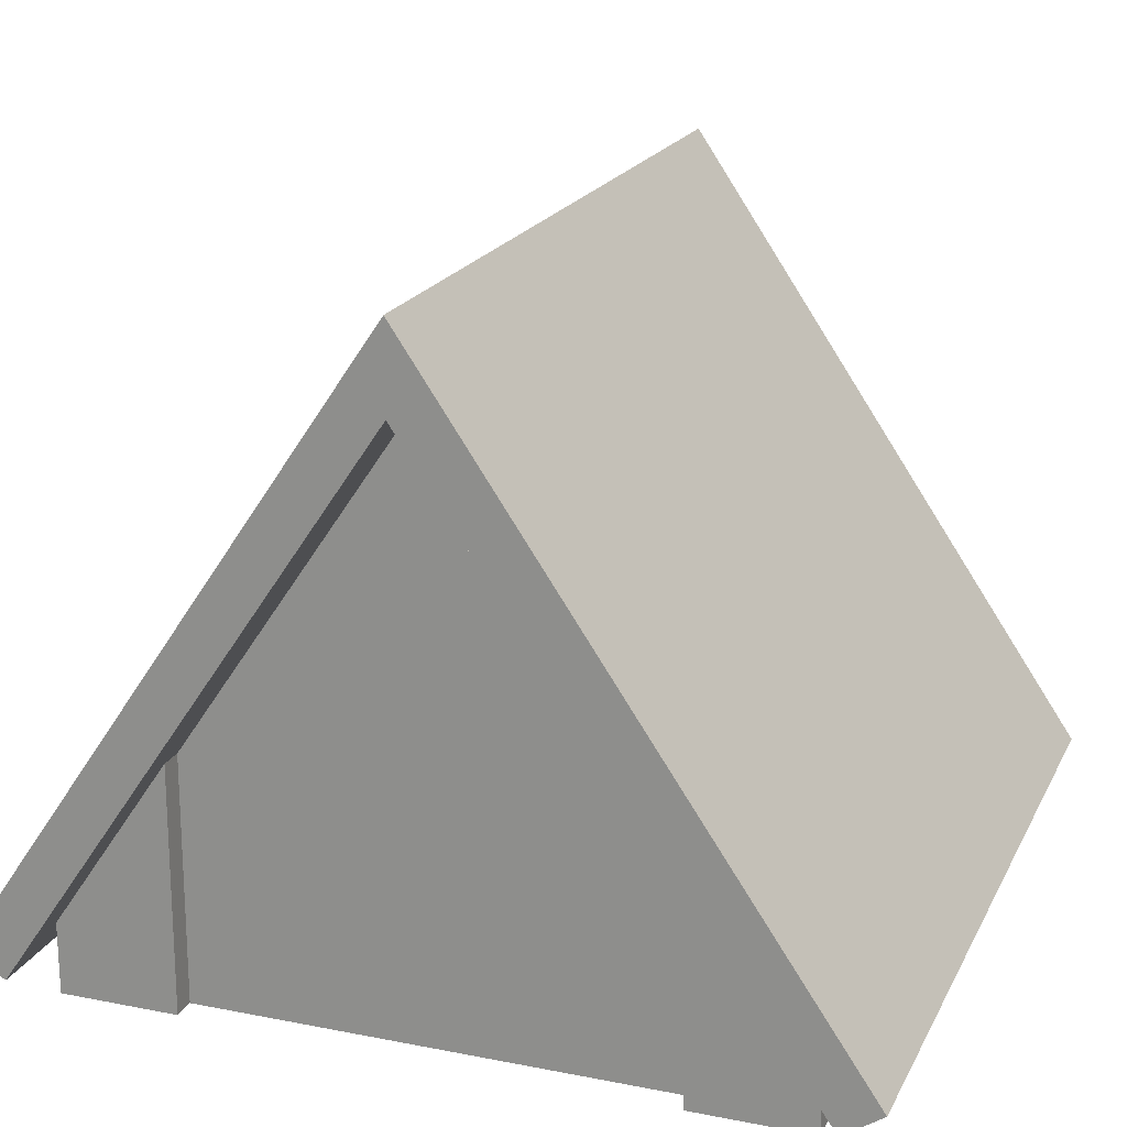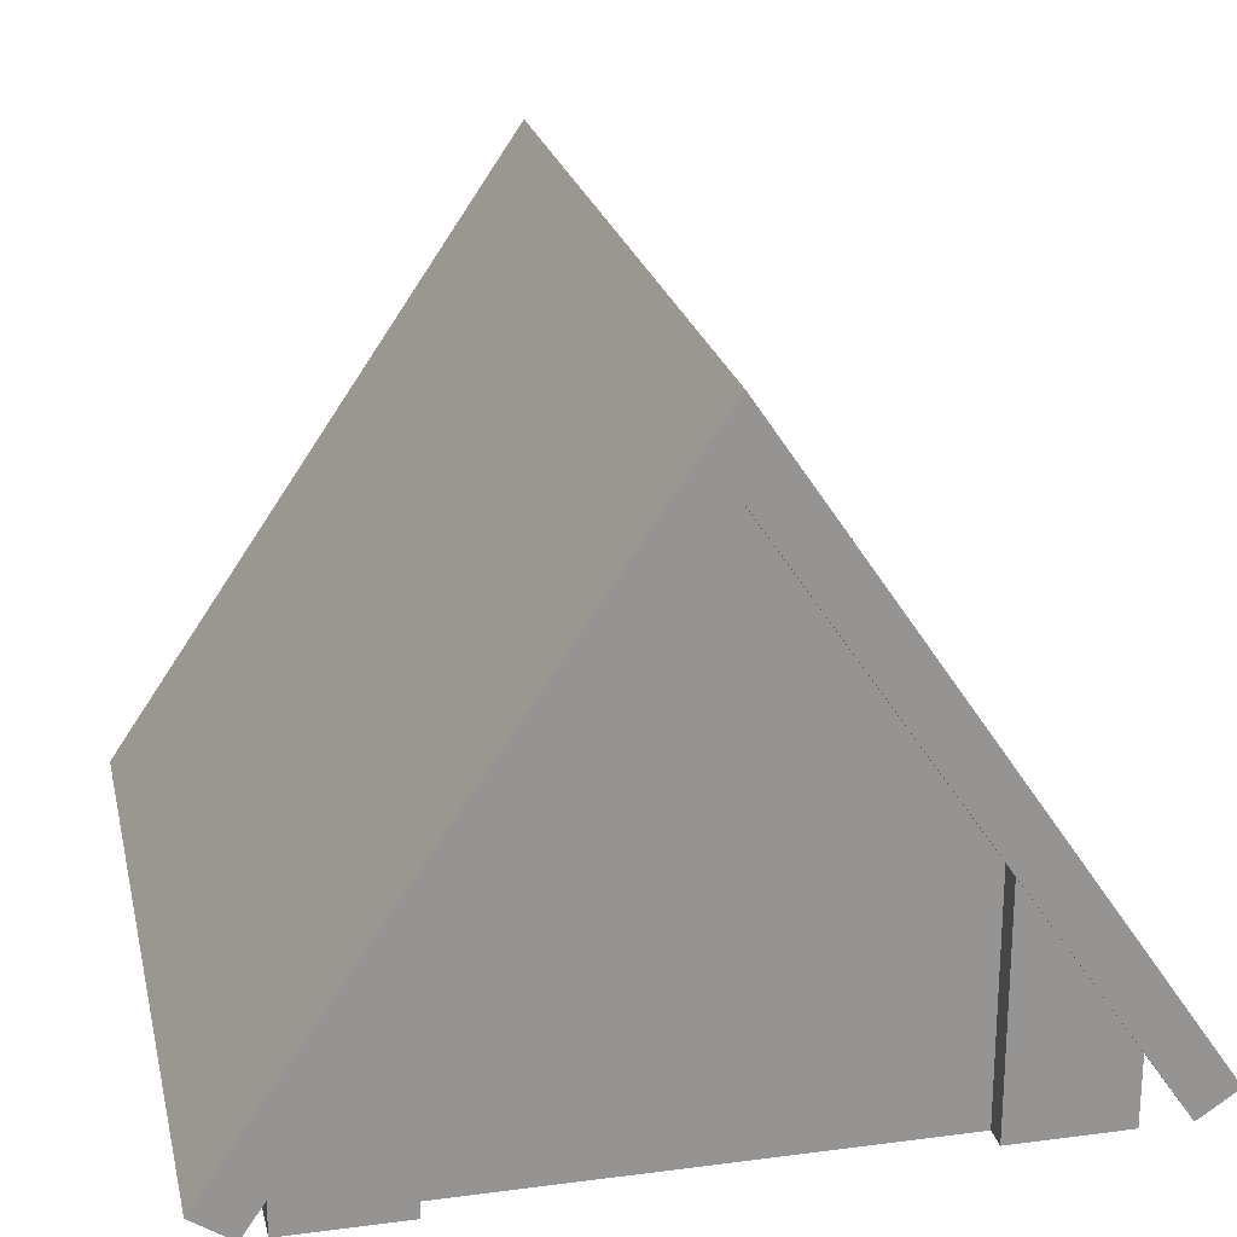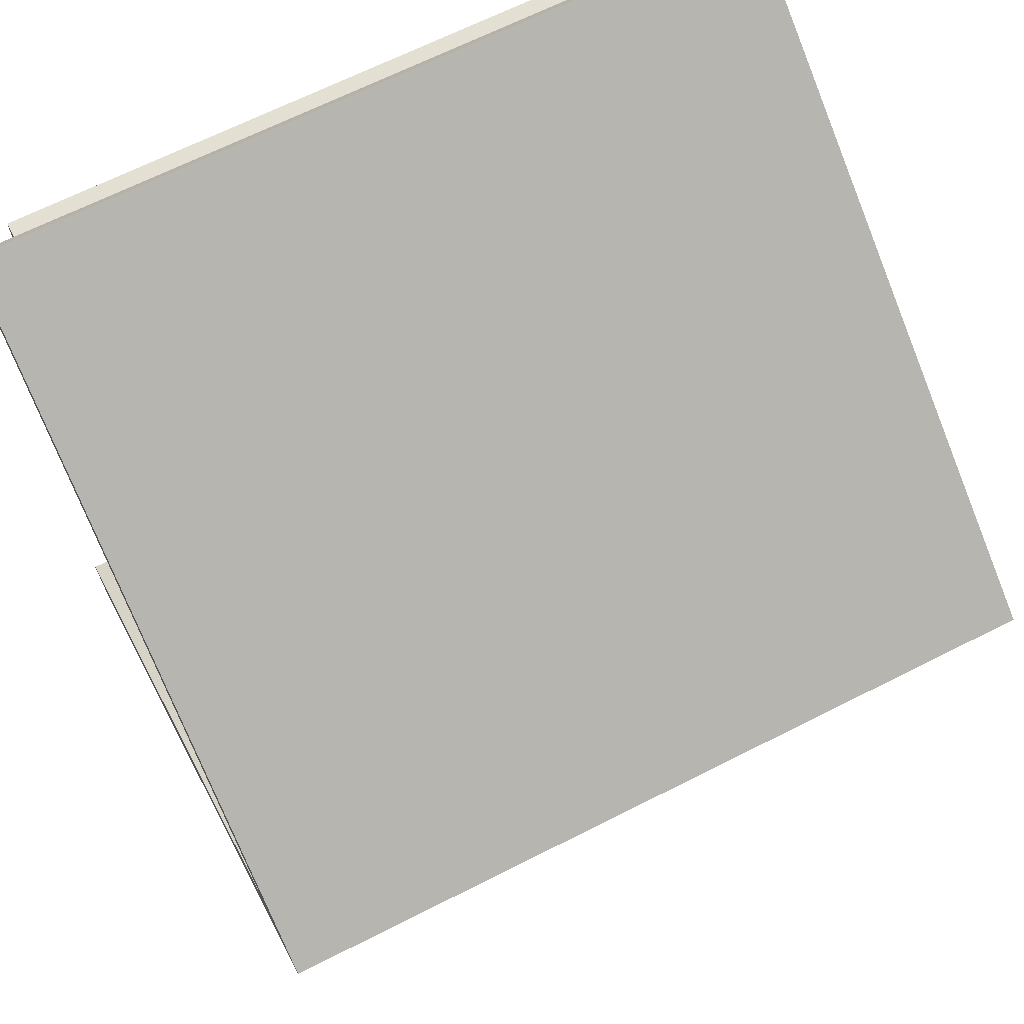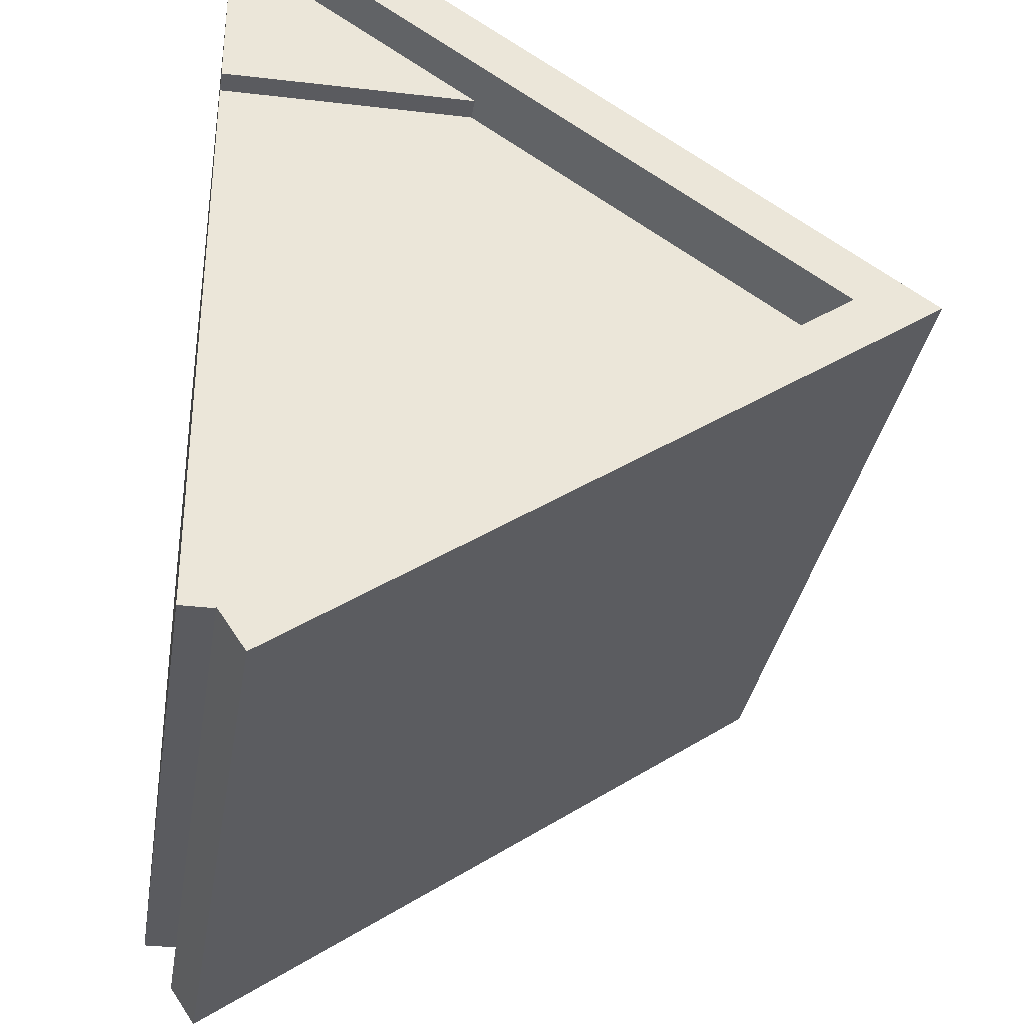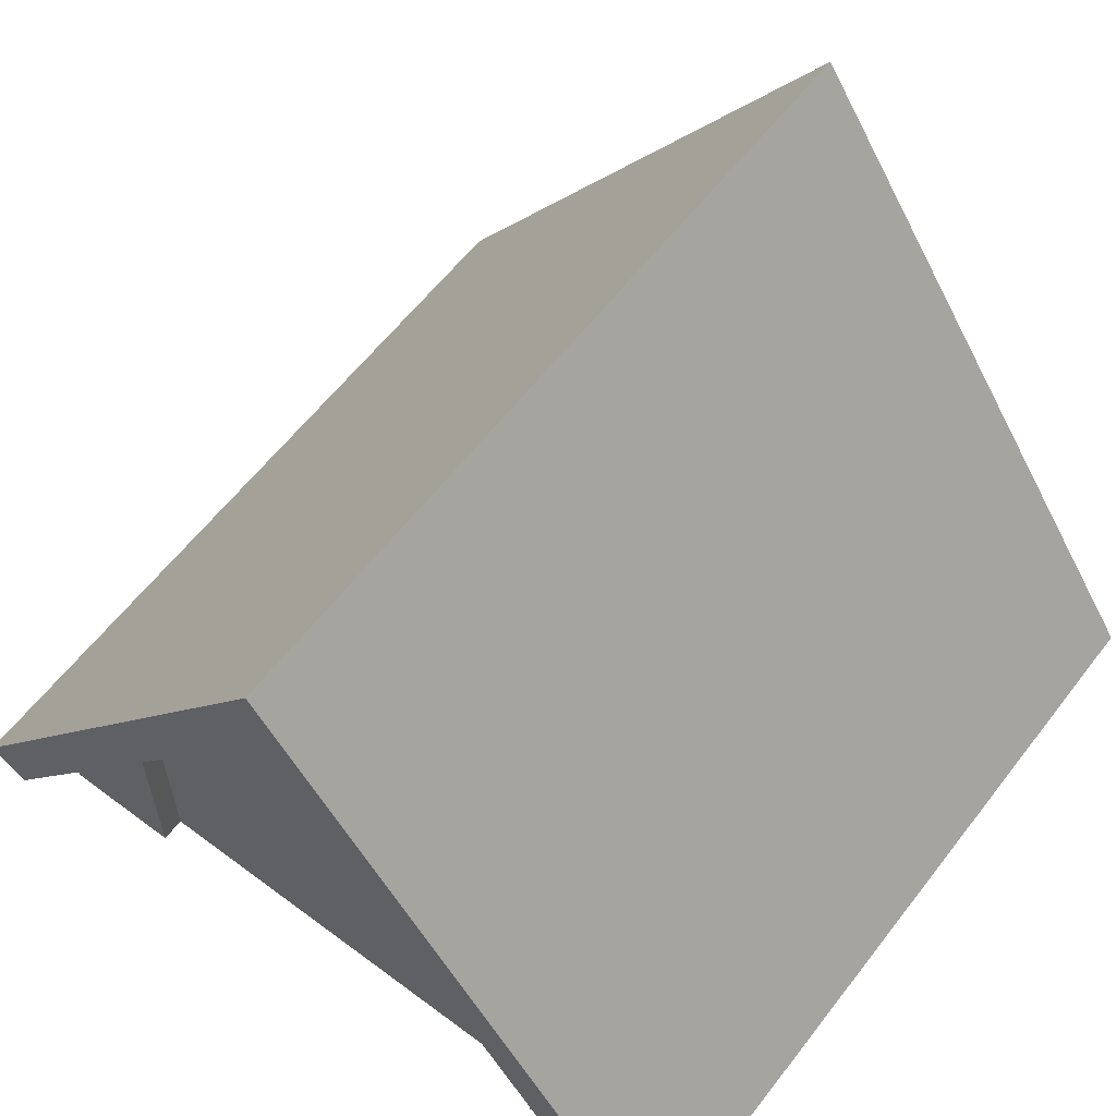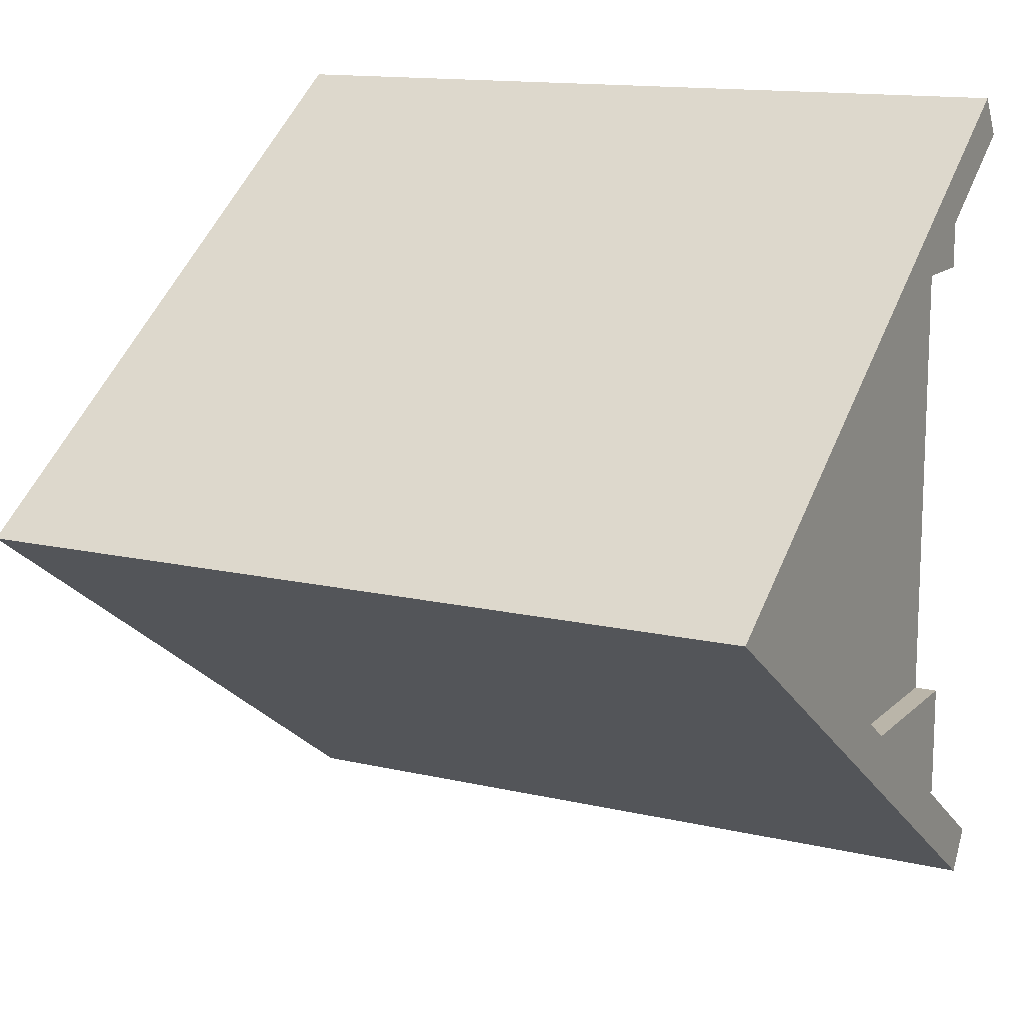
<metadata>
{"format":"obj","ext":"obj","renderer":"f3d","projection":"perspective","resolution":1024,"background":"white","views":[{"elev":19.7,"azim":-69.9,"up":"+Y"},{"elev":22.9,"azim":77.4,"up":"+Y"},{"elev":67.0,"azim":153.1,"up":"+Z"},{"elev":-33.1,"azim":80.9,"up":"+Z"},{"elev":60.2,"azim":-52.6,"up":"+Y"},{"elev":13.6,"azim":-152.2,"up":"+Z"}]}
</metadata>
<code>
o Mesh1_Roof_Straight_Red_Model
v 0 0 0
v 3 0 0
v 3 0.3 0
v 0 0.3 0
v 3 0 -0.5
v 0 0 -0.5
v 0.1 0 -0.5
v 0.1 0 -2.5
v 0 0 -2.5
v 0 0 -3
v 3 0 -3
v 3 0 -2.5
v 2.9 0 -2.5
v 2.9 0 -0.5
v 3 1.033 -0.5
v 2.9 1.033 -0.5
v 2.9 1.033 -2.5
v 2.9 2.5 -1.5
v 3 1.033 -2.5
v 3 0.3 -3
v 0 0.3 -3
v 0 1.033 -2.5
v 0.1 1.033 -2.5
v 0.1 2.5 -1.5
v 3.2 0.1348 -3.113
v 3.2 2.5 -1.5
v -0.2 2.5 -1.5
v -0.2 0.1348 -3.113
v 3.2 0.2474 -3.278
v 3.2 2.613 -1.665
v 3.2 2.855 -1.5
v 3.2 2.613 -1.335
v 3.2 0.2474 0.2779
v 3.2 0.1348 0.1127
v -0.2 0.2474 -3.278
v -0.2 2.613 -1.665
v -0.2 0.1348 0.1127
v -0.2 0.2474 0.2779
v -0.2 2.613 -1.335
v -0.2 2.855 -1.5
v 0.1 1.033 -0.5
v 0 1.033 -0.5
f 32 31 40 39
f 31 30 36 40
f 16 14 13
f 23 8 7
f 16 13 17 18
f 23 7 41 24
f 29 35 36 30
f 25 28 35 29
f 38 37 34 33
f 38 33 32 39
f 27 37 38 39
f 18 26 15 16
f 4 34 37
f 24 27 22 23
f 20 28 25
f 28 27 36 35
f 34 15 26
f 36 27 39 40
f 3 15 34
f 37 42 4
f 4 3 34
f 42 27 24 41
f 42 37 27
f 29 30 26 25
f 26 32 33 34
f 26 30 31 32
f 28 22 27
f 19 26 18 17
f 19 25 26
f 21 22 28
f 25 19 20
f 20 21 28
f 3 2 5 15
f 15 5 14 16
f 12 19 17 13
f 20 19 12 11
f 22 9 8 23
f 21 10 9 22
f 11 10 21 20
f 6 42 41 7
f 6 1 4 42
f 12 13 11
f 8 9 10
f 14 5 2
f 6 7 1
f 2 1 7 14
f 13 14 7 8
f 10 11 13 8
f 1 2 3 4
f 20 21 23 17
f 17 19 20
f 22 23 21
f 18 17 23 24
f 24 41 16 18
f 41 42 4
f 15 16 3
f 4 3 16 41

</code>
